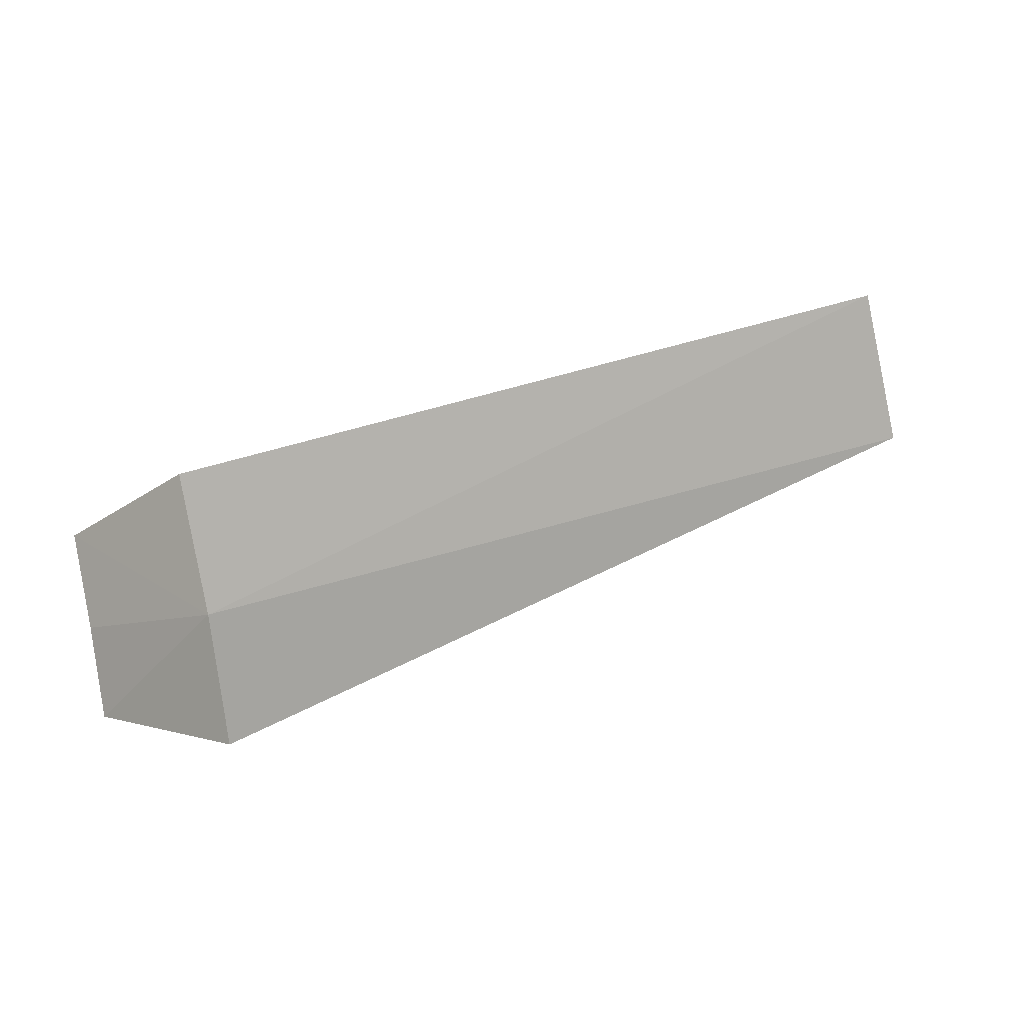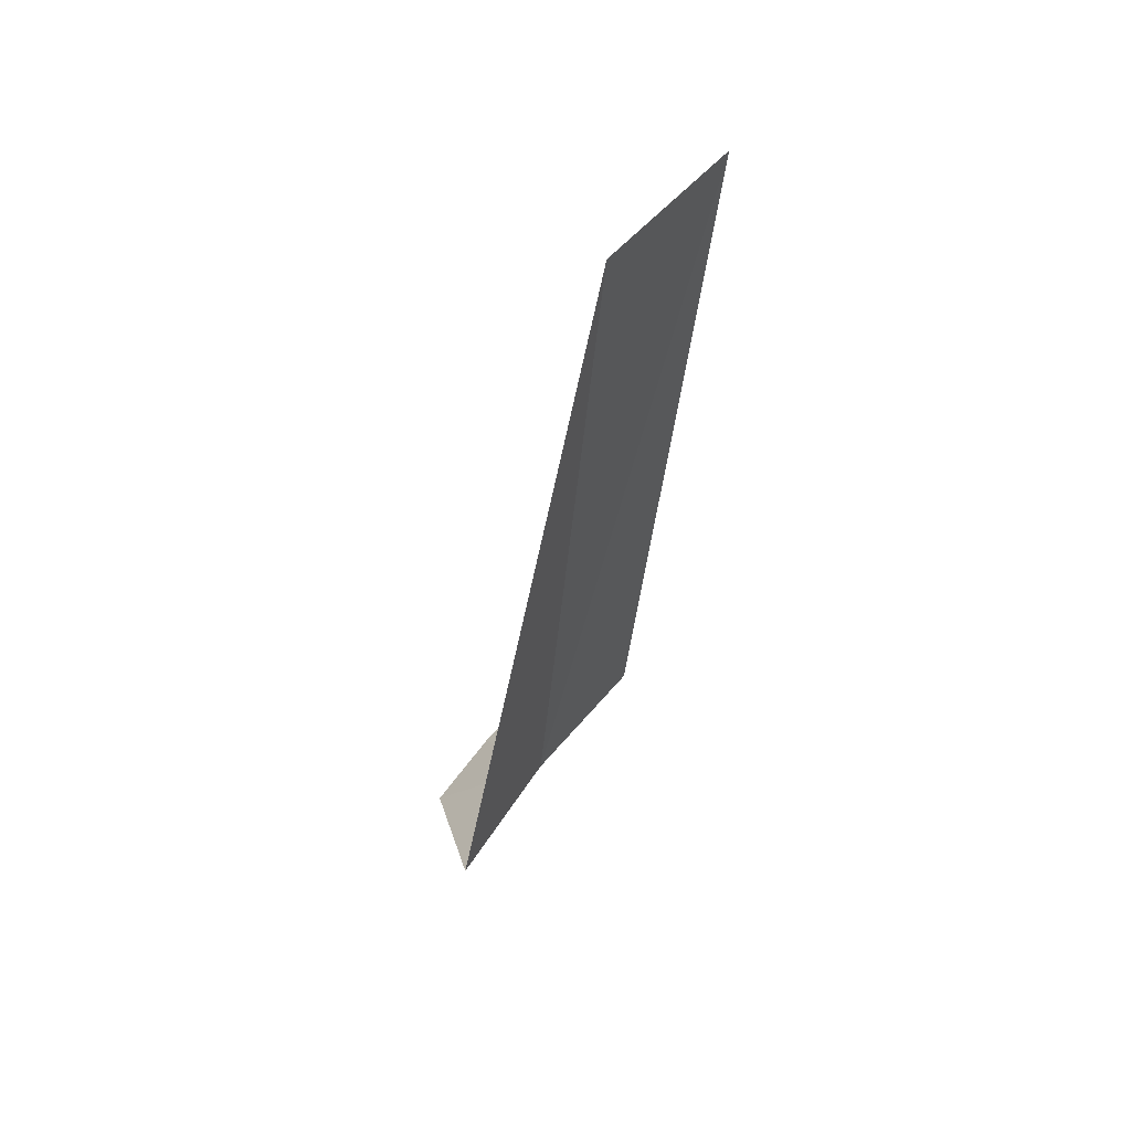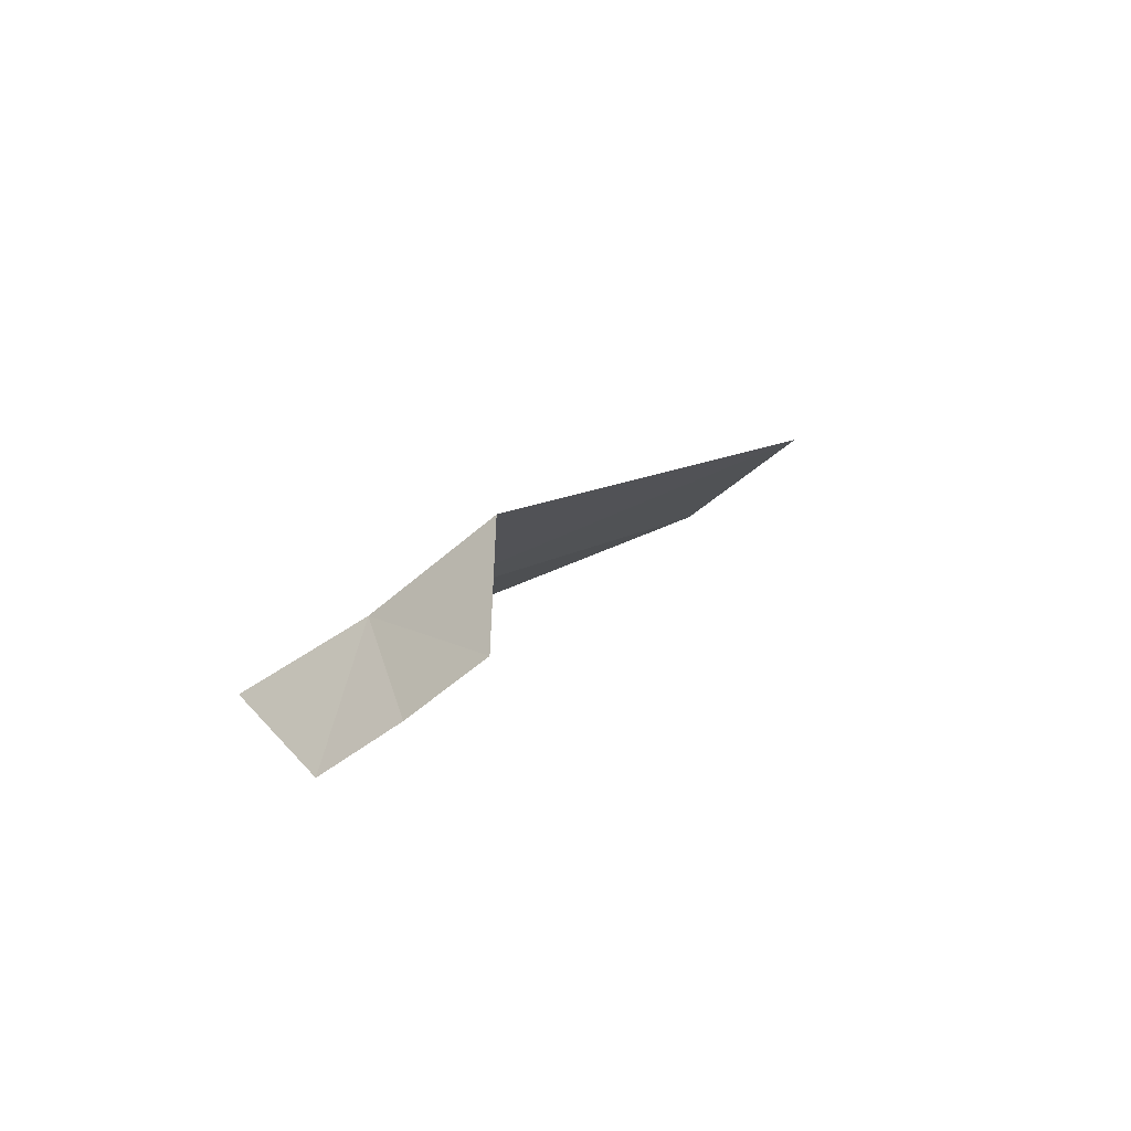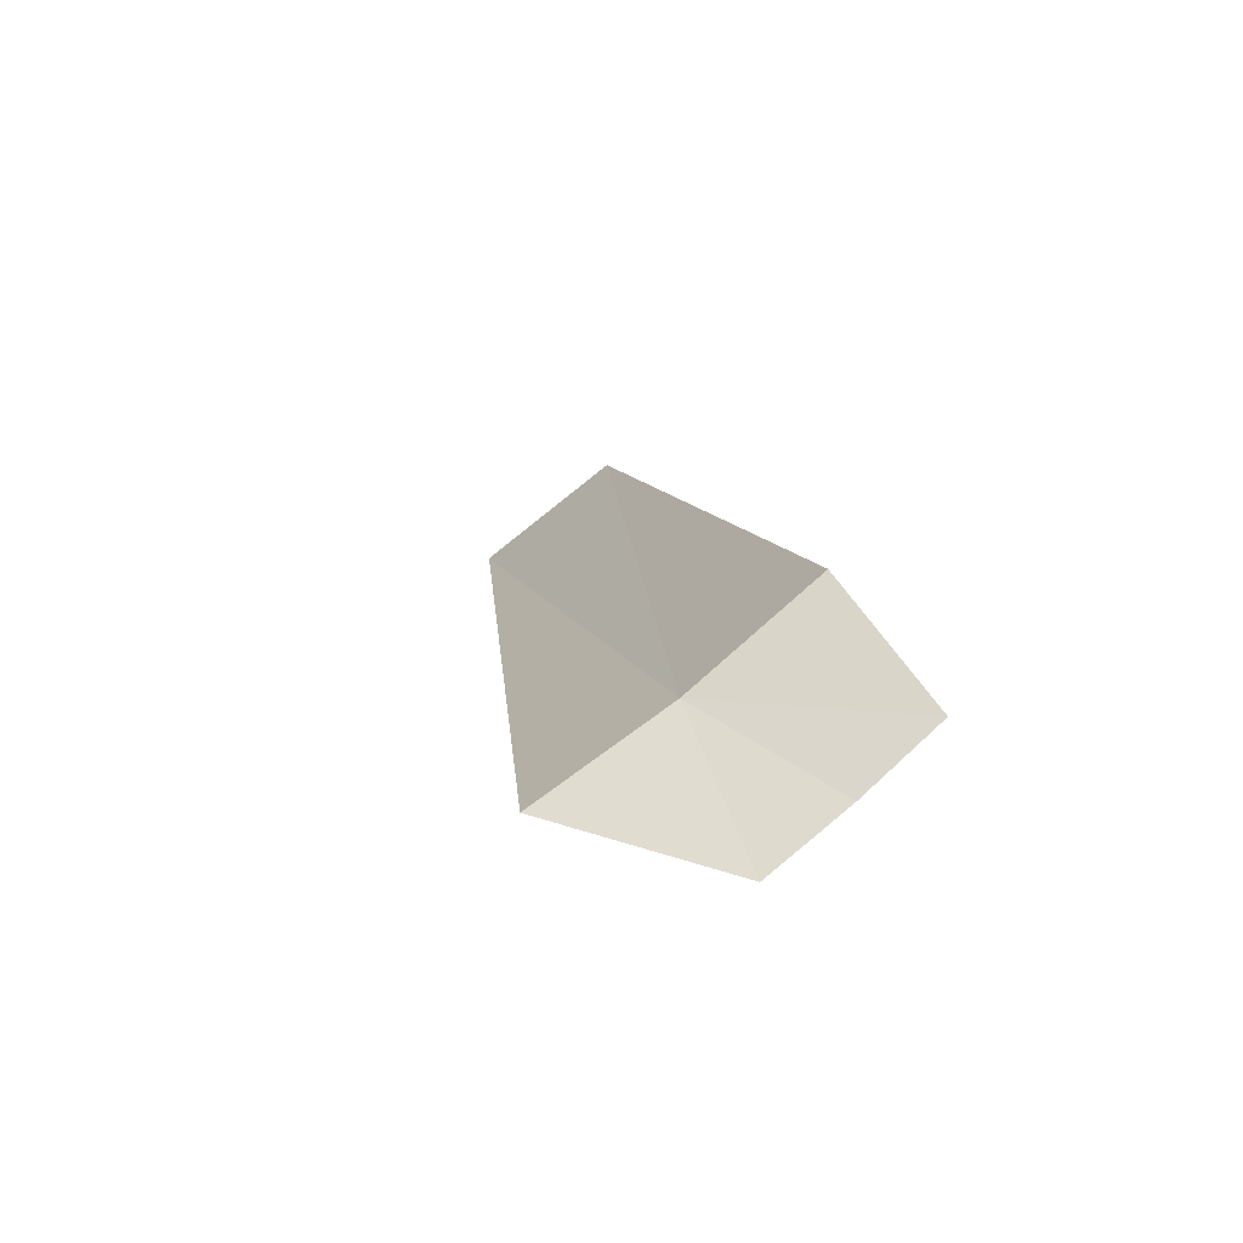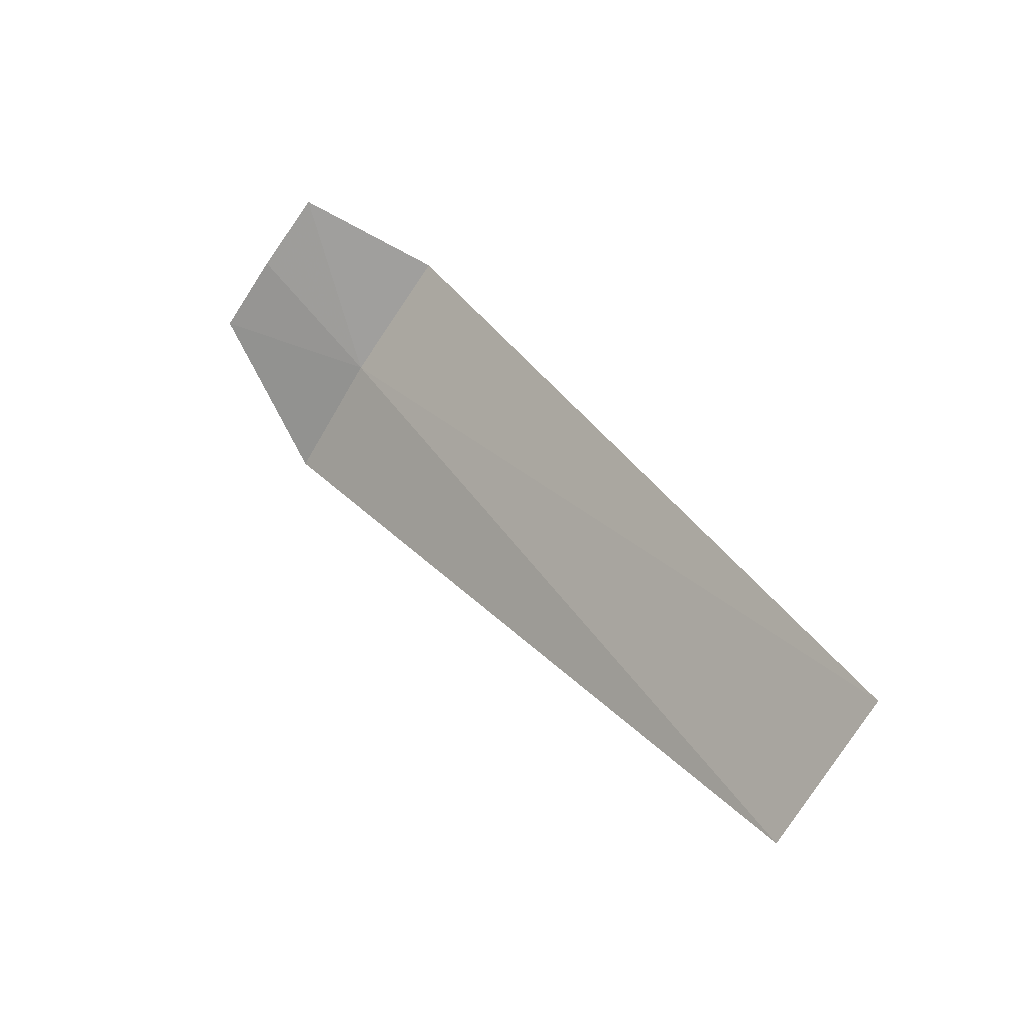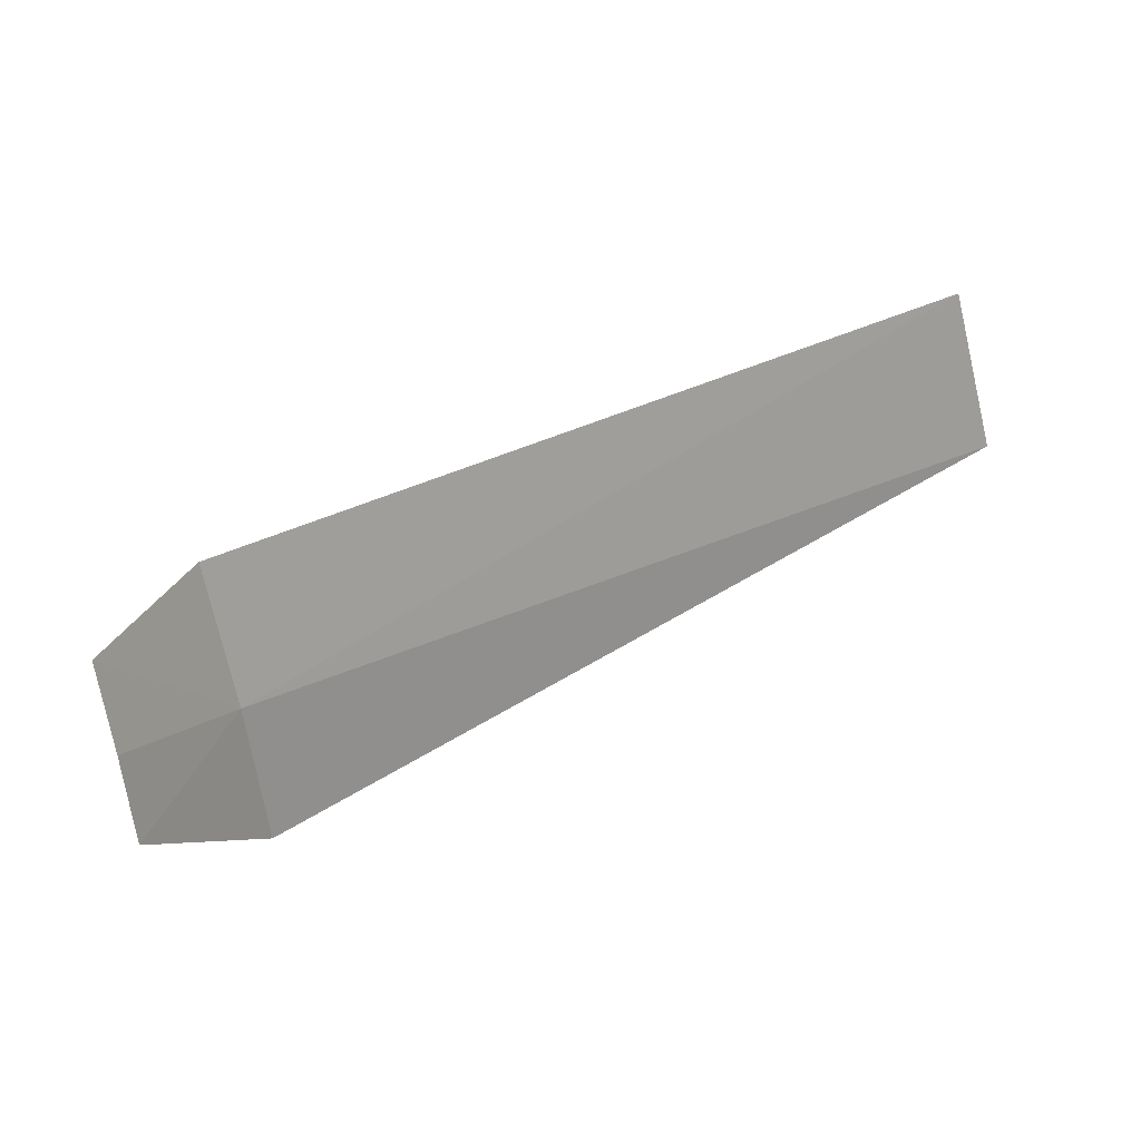
<metadata>
{"format":"obj","ext":"obj","renderer":"f3d","projection":"perspective","resolution":1024,"background":"white","views":[{"elev":49.5,"azim":158.2,"up":"+Y"},{"elev":-36.7,"azim":-95.7,"up":"+Y"},{"elev":9.6,"azim":115.6,"up":"+Z"},{"elev":11.0,"azim":78.4,"up":"+Z"},{"elev":42.1,"azim":-123.5,"up":"+Y"},{"elev":58.9,"azim":155.1,"up":"+Y"}]}
</metadata>
<code>
v 8 -7.725 15.05
v 8.07 -8.319 14.68
v 4.178 -7.872 14.95
v 4.178 -7.234 15.43
v 7.948 -7.164 15.49
v 8.512 -6.901 15.06
v 8.561 -7.238 14.79
v 8.617 -7.59 14.55
f 1 3 2
f 1 5 4
f 1 4 3
f 1 6 5
f 1 2 8
f 1 7 6
f 1 8 7

</code>
